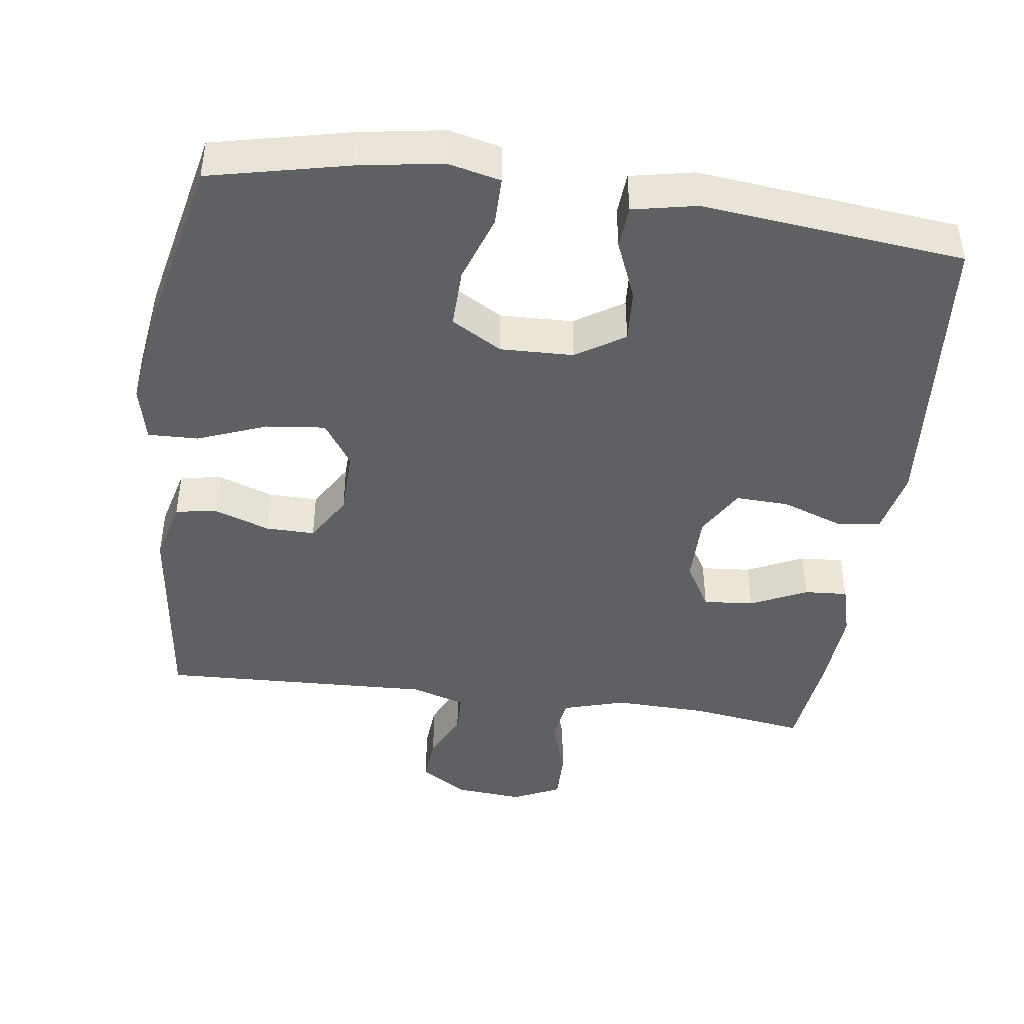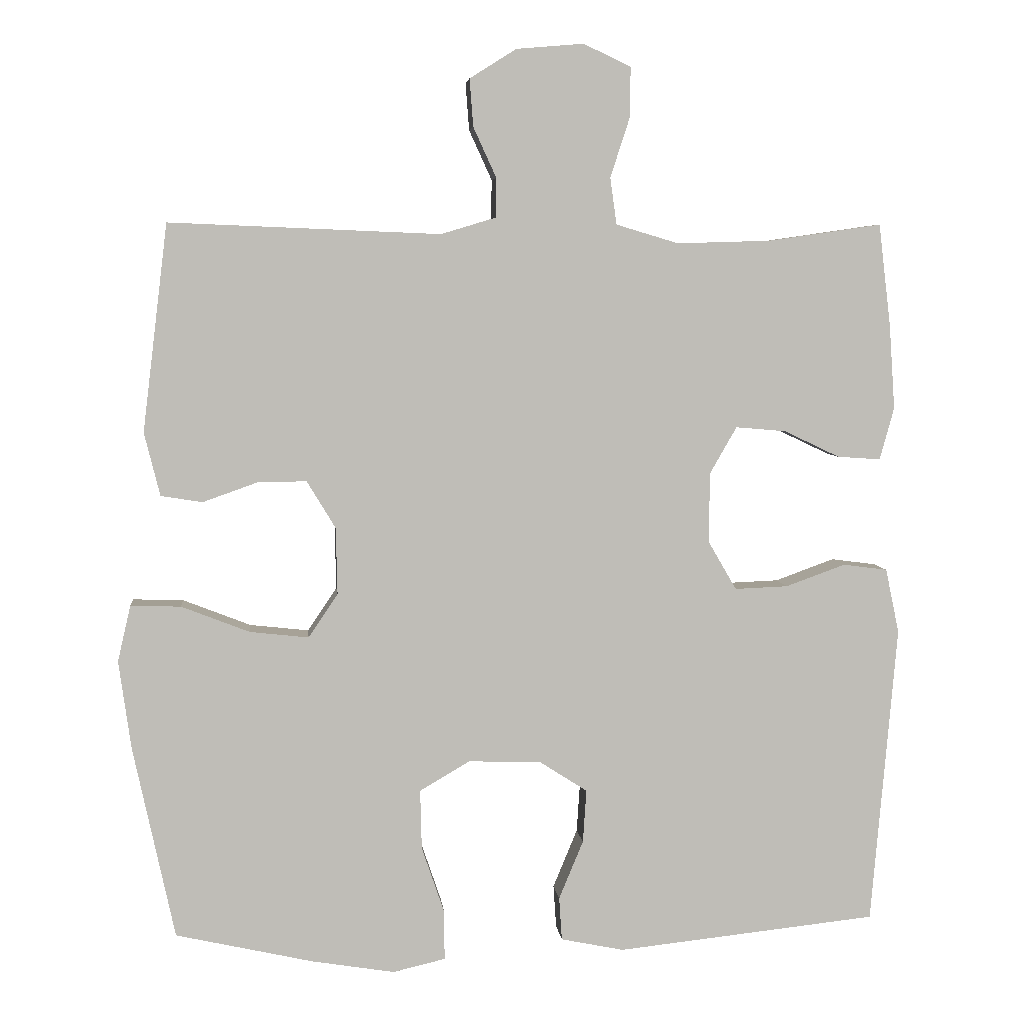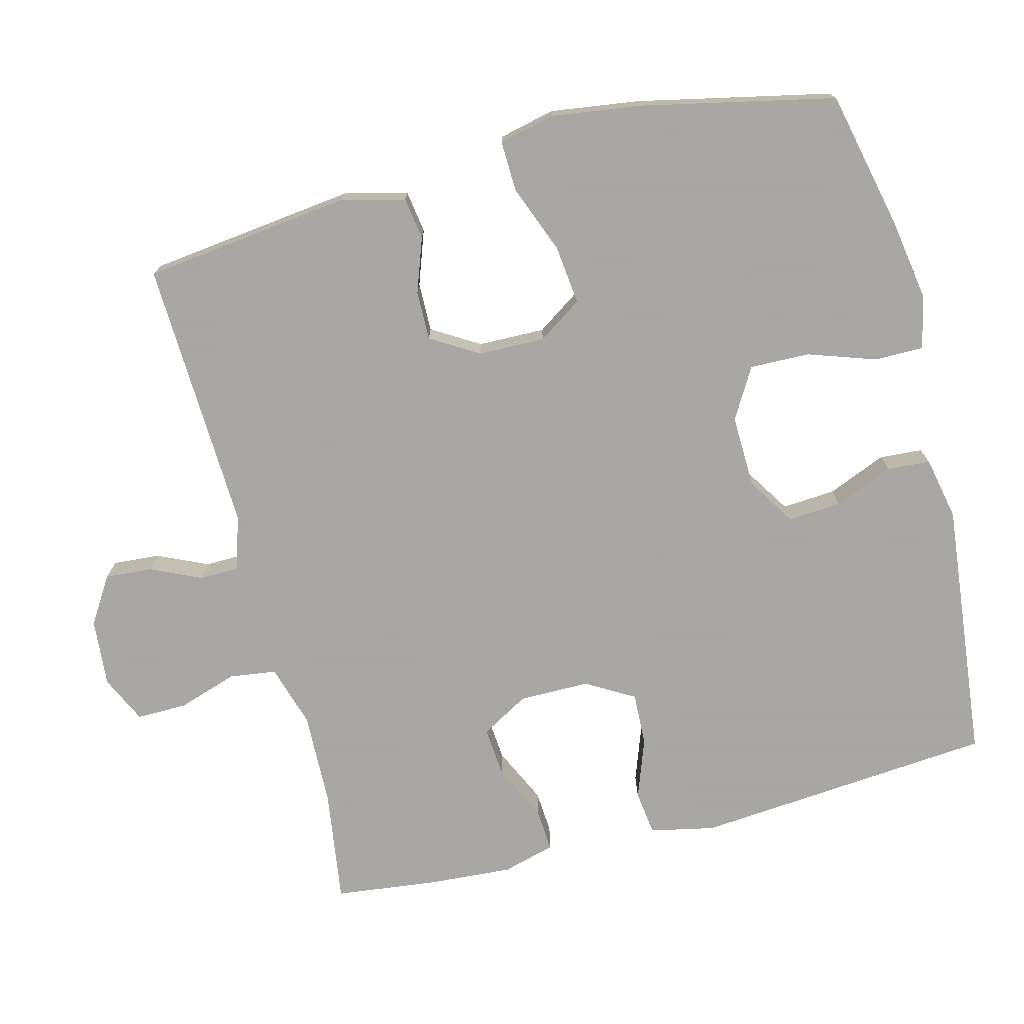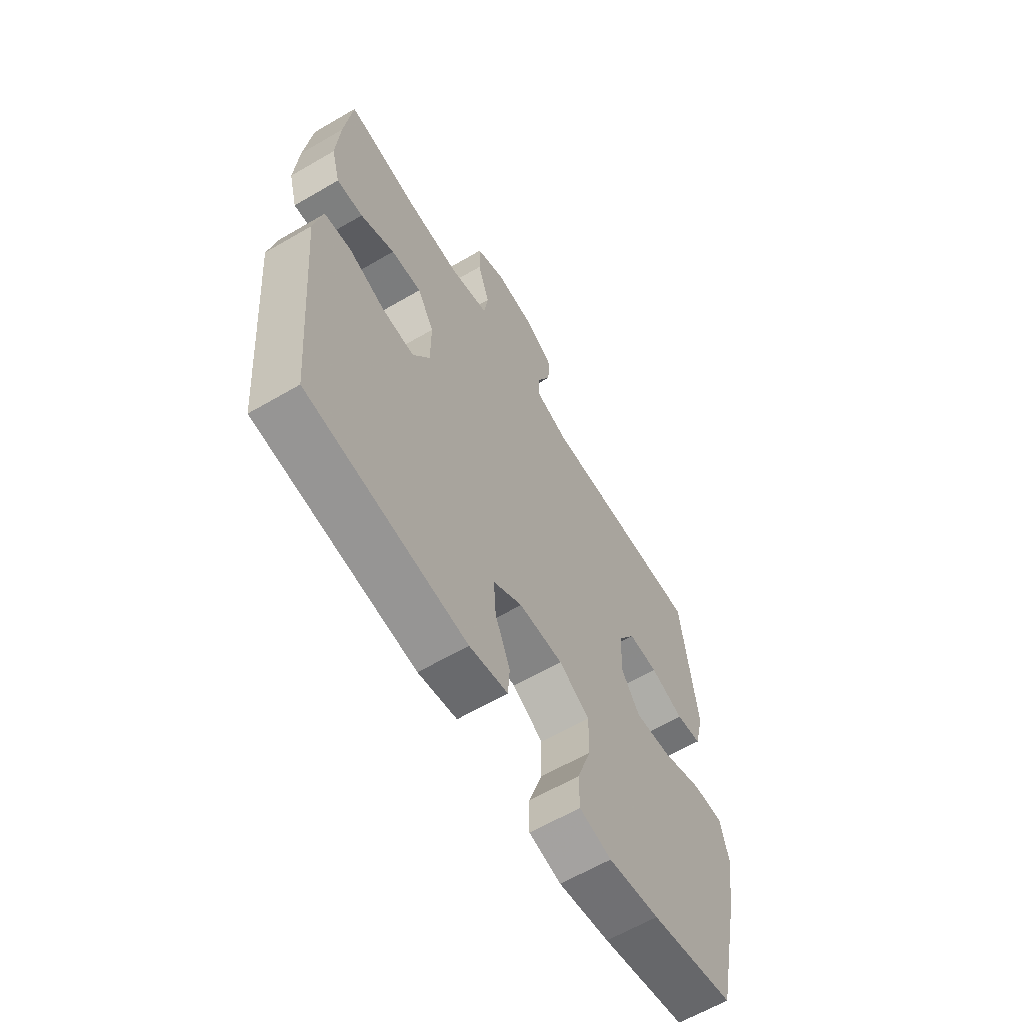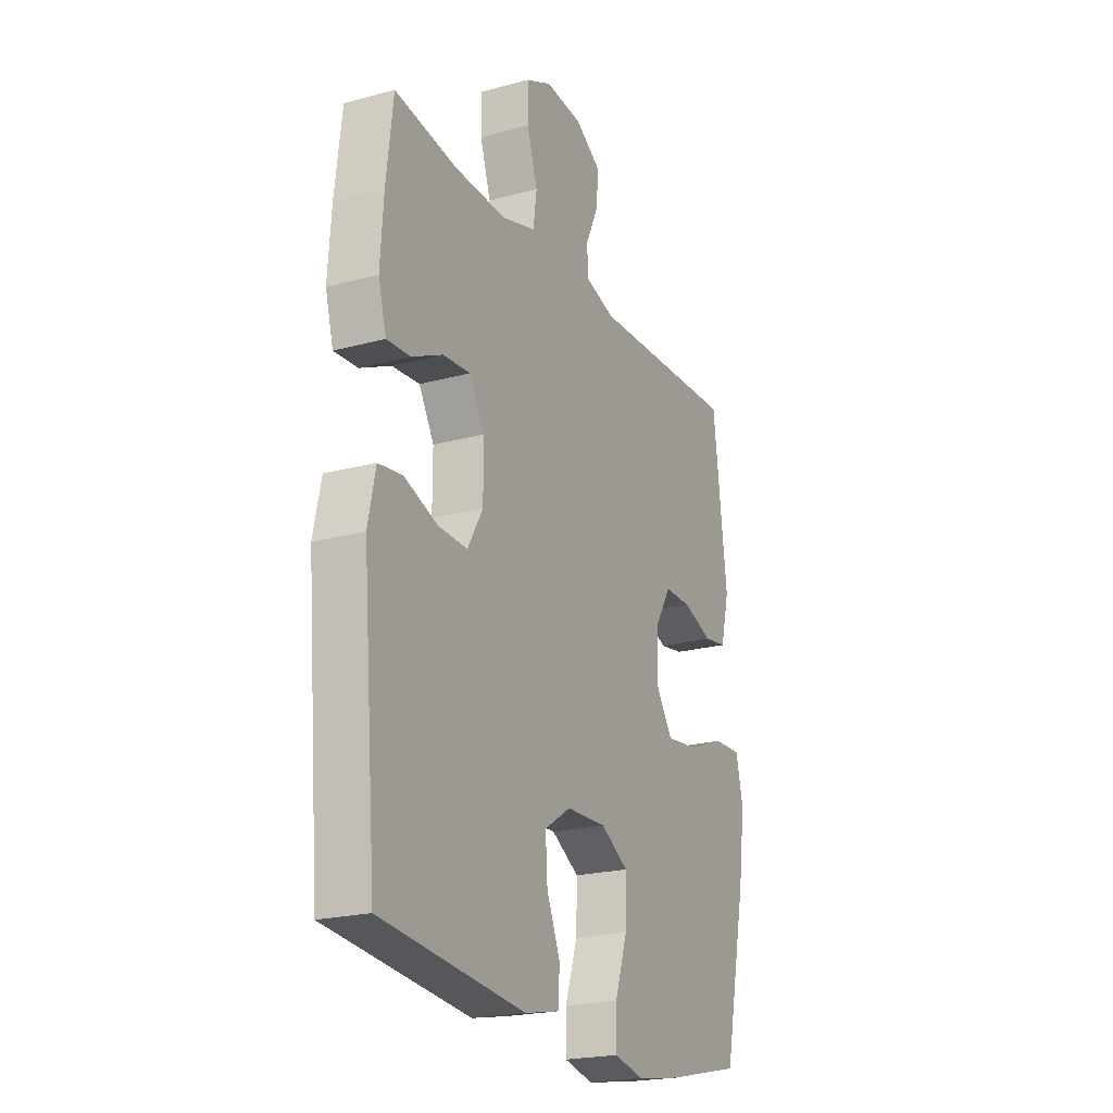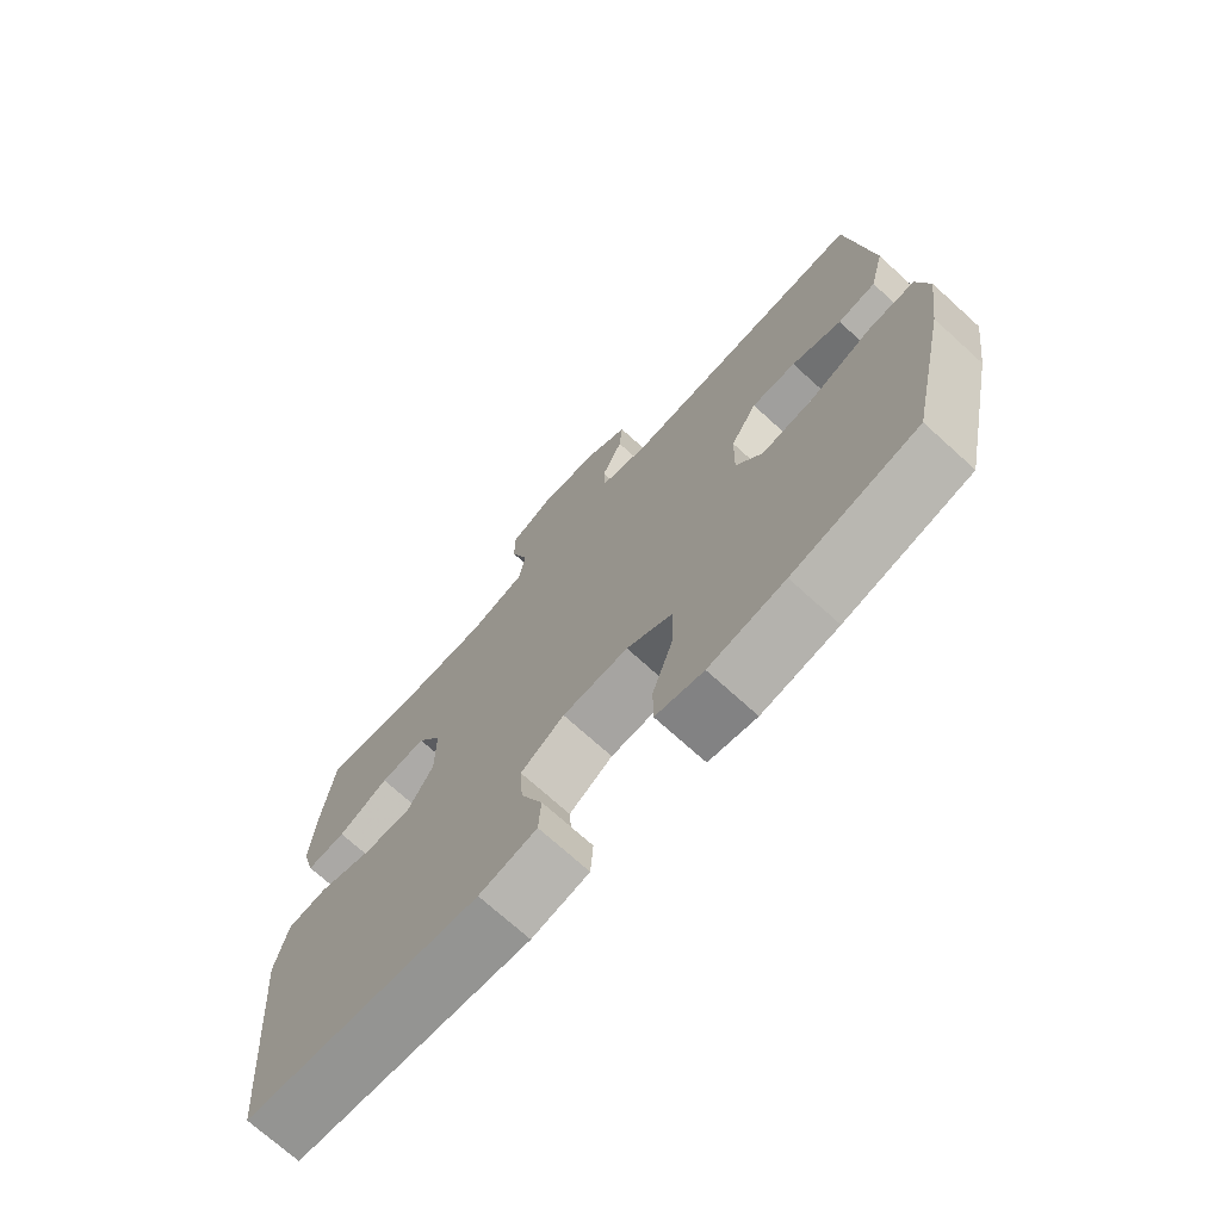
<metadata>
{"format":"obj","ext":"obj","renderer":"f3d","projection":"perspective","resolution":1024,"background":"white","views":[{"elev":-43.8,"azim":172.2,"up":"+Y"},{"elev":5.3,"azim":174.3,"up":"+Z"},{"elev":-74.4,"azim":104.4,"up":"+Y"},{"elev":-62.7,"azim":-59.4,"up":"+Z"},{"elev":-21.6,"azim":-64.4,"up":"+Z"},{"elev":-72.1,"azim":47.8,"up":"+Z"}]}
</metadata>
<code>
v 0.5 0.07 -0.5
v 0.309 0.07 -0.543
v 0.193 0.07 -0.562
v 0.12 0.07 -0.545
v 0.12 0.07 -0.477
v 0.152 0.07 -0.383
v 0.154 0.07 -0.3
v 0.084 0.07 -0.259
v -0.017 0.07 -0.262
v -0.084 0.07 -0.305
v -0.079 0.07 -0.379
v -0.045 0.07 -0.461
v -0.049 0.07 -0.521
v -0.137 0.07 -0.539
v -0.5 0.07 -0.5
v -0.536 0.07 -0.082
v -0.517 0.07 0.008
v -0.455 0.07 0.016
v -0.372 0.07 -0.014
v -0.298 0.07 -0.017
v -0.259 0.07 0.05
v -0.259 0.07 0.148
v -0.297 0.07 0.214
v -0.367 0.07 0.208
v -0.445 0.07 0.171
v -0.505 0.07 0.167
v -0.525 0.07 0.24
v -0.517 0.07 0.357
v -0.5 0.07 0.5
v -0.342 0.07 0.477
v -0.211 0.07 0.473
v -0.124 0.07 0.499
v -0.115 0.07 0.564
v -0.142 0.07 0.647
v -0.143 0.07 0.717
v -0.077 0.07 0.748
v 0.017 0.07 0.74
v 0.082 0.07 0.699
v 0.077 0.07 0.633
v 0.045 0.07 0.563
v 0.046 0.07 0.508
v 0.122 0.07 0.485
v 0.5 0.07 0.5
v 0.535 0.07 0.211
v 0.513 0.07 0.123
v 0.455 0.07 0.114
v 0.379 0.07 0.141
v 0.311 0.07 0.142
v 0.271 0.07 0.076
v 0.269 0.07 -0.017
v 0.31 0.07 -0.078
v 0.392 0.07 -0.069
v 0.487 0.07 -0.032
v 0.557 0.07 -0.03
v 0.575 0.07 -0.108
v 0.558 0.07 -0.231
v 0.5 0 -0.5
v 0.309 0 -0.543
v 0.193 0 -0.562
v 0.12 0 -0.545
v 0.12 0 -0.477
v 0.152 0 -0.383
v 0.154 0 -0.3
v 0.084 0 -0.259
v -0.017 0 -0.262
v -0.084 0 -0.305
v -0.079 0 -0.379
v -0.045 0 -0.461
v -0.049 0 -0.521
v -0.137 0 -0.539
v -0.5 0 -0.5
v -0.536 0 -0.082
v -0.517 0 0.008
v -0.455 0 0.016
v -0.372 0 -0.014
v -0.298 0 -0.017
v -0.259 0 0.05
v -0.259 0 0.148
v -0.297 0 0.214
v -0.367 0 0.208
v -0.445 0 0.171
v -0.505 0 0.167
v -0.525 0 0.24
v -0.517 0 0.357
v -0.5 0 0.5
v -0.342 0 0.477
v -0.211 0 0.473
v -0.124 0 0.499
v -0.115 0 0.564
v -0.142 0 0.647
v -0.143 0 0.717
v -0.077 0 0.748
v 0.017 0 0.74
v 0.082 0 0.699
v 0.077 0 0.633
v 0.045 0 0.563
v 0.046 0 0.508
v 0.122 0 0.485
v 0.5 0 0.5
v 0.535 0 0.211
v 0.513 0 0.123
v 0.455 0 0.114
v 0.379 0 0.141
v 0.311 0 0.142
v 0.271 0 0.076
v 0.269 0 -0.017
v 0.31 0 -0.078
v 0.392 0 -0.069
v 0.487 0 -0.032
v 0.557 0 -0.03
v 0.575 0 -0.108
v 0.558 0 -0.231
f 4 5 6
f 3 4 6
f 2 3 6
f 1 2 6
f 56 1 6
f 55 56 6
f 54 55 6
f 53 54 6
f 52 53 6
f 51 52 6 7
f 50 51 7 8
f 49 50 8 9
f 48 49 9 10
f 45 46 47
f 44 45 47
f 43 44 47
f 42 43 47
f 41 42 47 48
f 38 39 40
f 37 38 40
f 36 37 40
f 35 36 40
f 34 35 40
f 33 34 40
f 32 33 40 41
f 41 48 10
f 32 41 10
f 31 32 10
f 28 29 30
f 27 28 30
f 26 27 30
f 25 26 30
f 24 25 30
f 23 24 30 31
f 17 18 19
f 16 17 19
f 15 16 19
f 14 15 19
f 13 14 19
f 12 13 19
f 11 12 19
f 11 19 20
f 10 11 20 21
f 22 23 31
f 10 21 22 31
f 62 61 60
f 62 60 59
f 62 59 58
f 62 58 57
f 62 57 112
f 62 112 111
f 62 111 110
f 62 110 109
f 62 109 108
f 63 62 108 107
f 64 63 107 106
f 65 64 106 105
f 66 65 105 104
f 103 102 101
f 103 101 100
f 103 100 99
f 103 99 98
f 104 103 98 97
f 96 95 94
f 96 94 93
f 96 93 92
f 96 92 91
f 96 91 90
f 96 90 89
f 97 96 89 88
f 66 104 97
f 66 97 88
f 66 88 87
f 86 85 84
f 86 84 83
f 86 83 82
f 86 82 81
f 86 81 80
f 87 86 80 79
f 75 74 73
f 75 73 72
f 75 72 71
f 75 71 70
f 75 70 69
f 75 69 68
f 75 68 67
f 76 75 67
f 77 76 67 66
f 87 79 78
f 87 78 77 66
f 1 57 58 2
f 2 58 59 3
f 3 59 60 4
f 4 60 61 5
f 5 61 62 6
f 6 62 63 7
f 7 63 64 8
f 8 64 65 9
f 9 65 66 10
f 10 66 67 11
f 11 67 68 12
f 12 68 69 13
f 13 69 70 14
f 14 70 71 15
f 15 71 72 16
f 16 72 73 17
f 17 73 74 18
f 18 74 75 19
f 19 75 76 20
f 20 76 77 21
f 21 77 78 22
f 22 78 79 23
f 23 79 80 24
f 24 80 81 25
f 25 81 82 26
f 26 82 83 27
f 27 83 84 28
f 28 84 85 29
f 29 85 86 30
f 30 86 87 31
f 31 87 88 32
f 32 88 89 33
f 33 89 90 34
f 34 90 91 35
f 35 91 92 36
f 36 92 93 37
f 37 93 94 38
f 38 94 95 39
f 39 95 96 40
f 40 96 97 41
f 41 97 98 42
f 42 98 99 43
f 43 99 100 44
f 44 100 101 45
f 45 101 102 46
f 46 102 103 47
f 47 103 104 48
f 48 104 105 49
f 49 105 106 50
f 50 106 107 51
f 51 107 108 52
f 52 108 109 53
f 53 109 110 54
f 54 110 111 55
f 55 111 112 56
f 56 112 57 1

</code>
